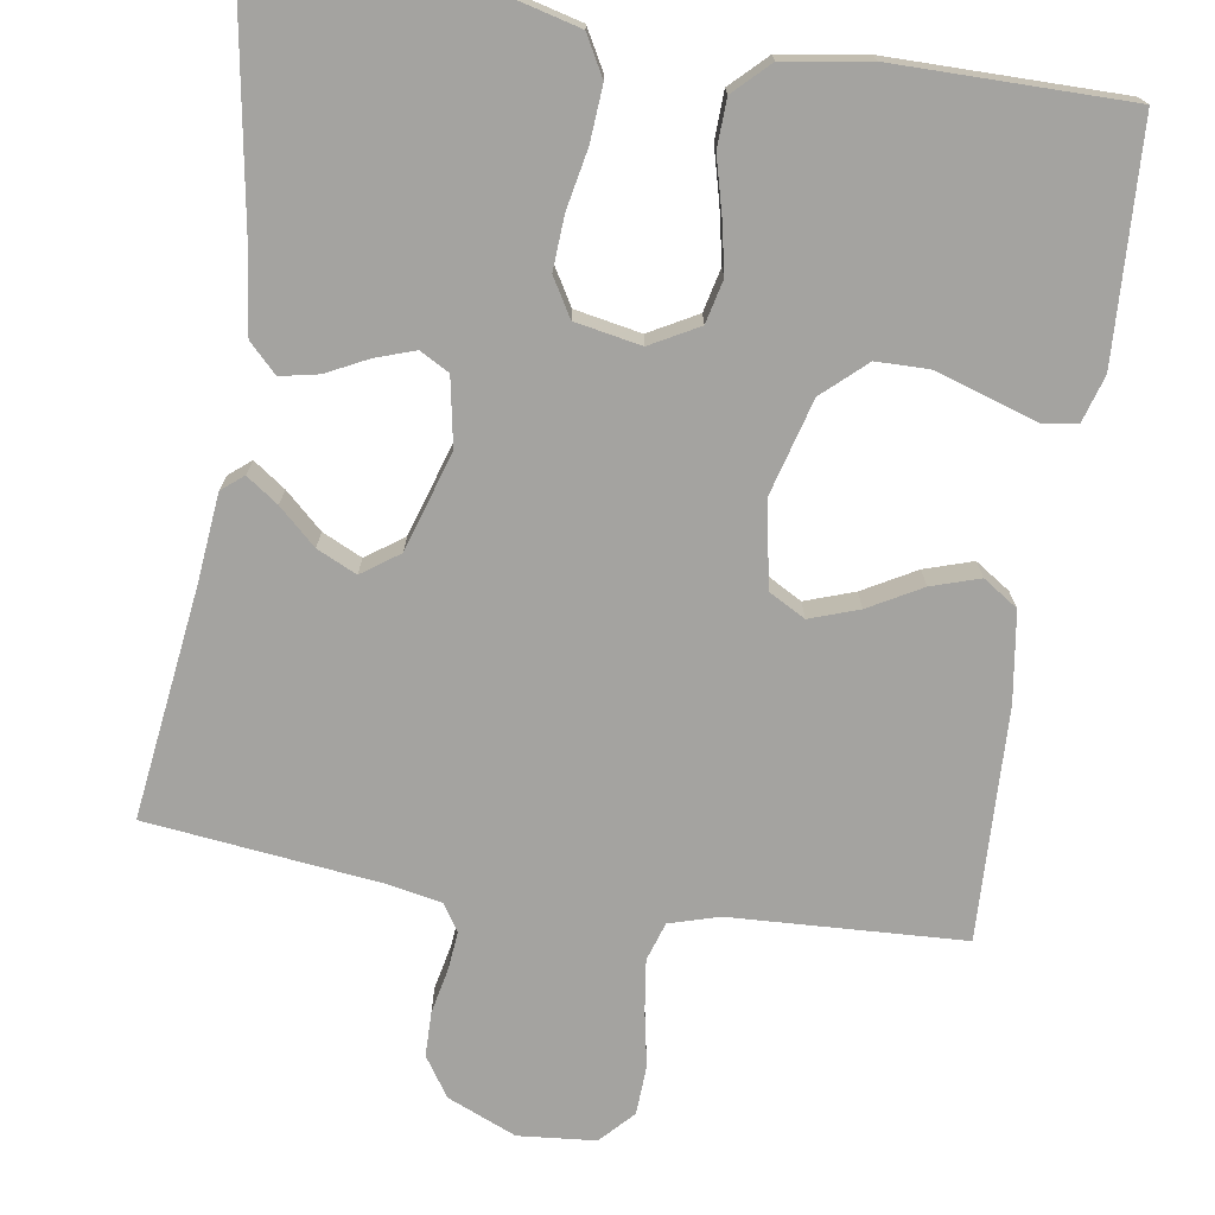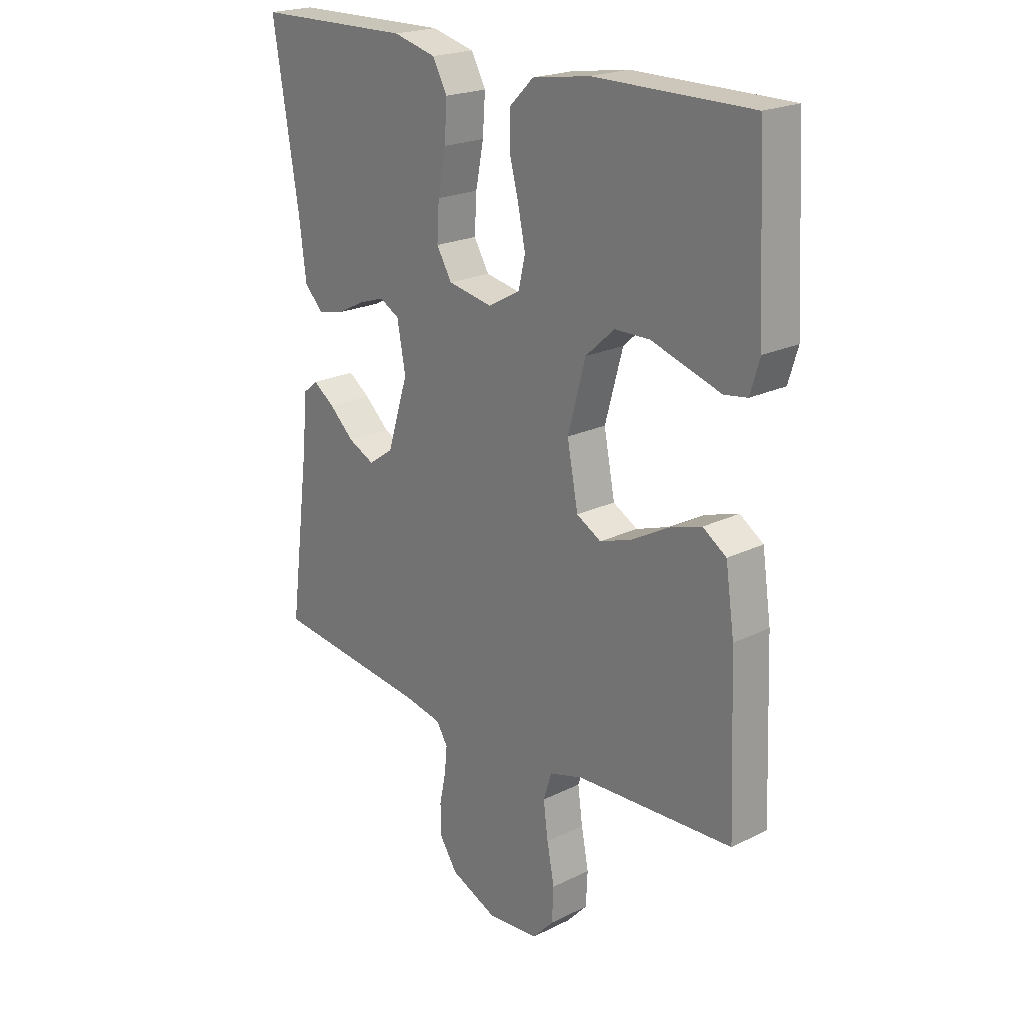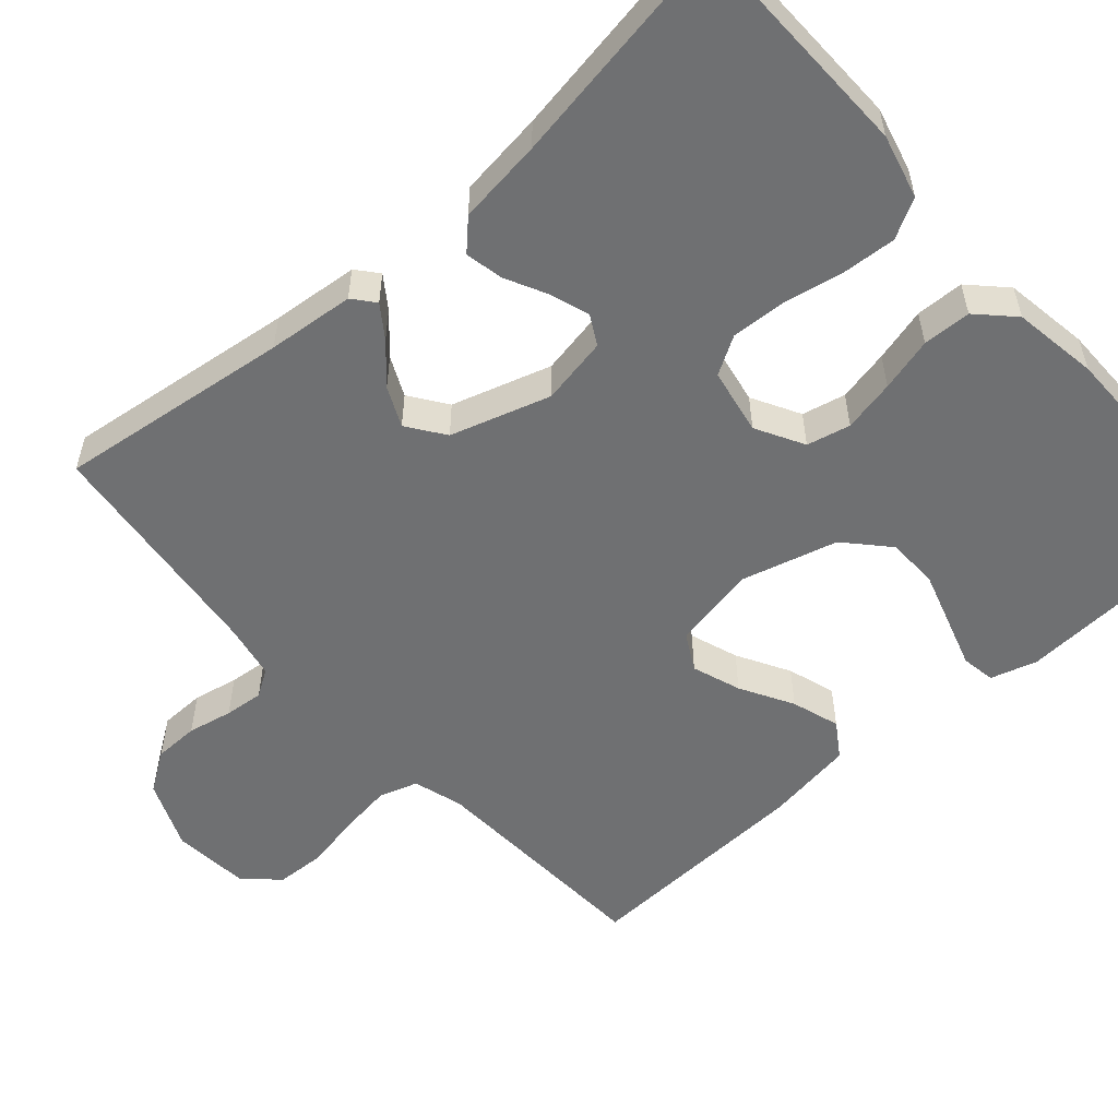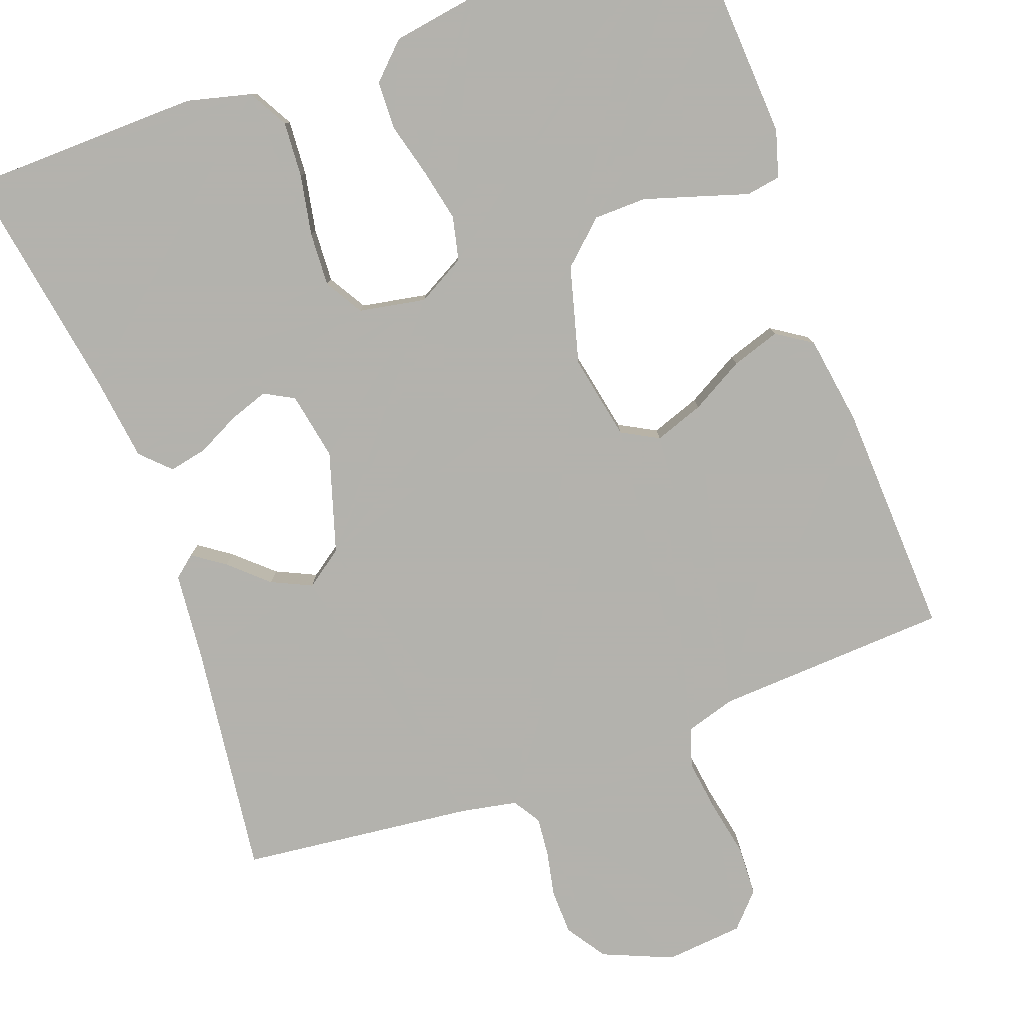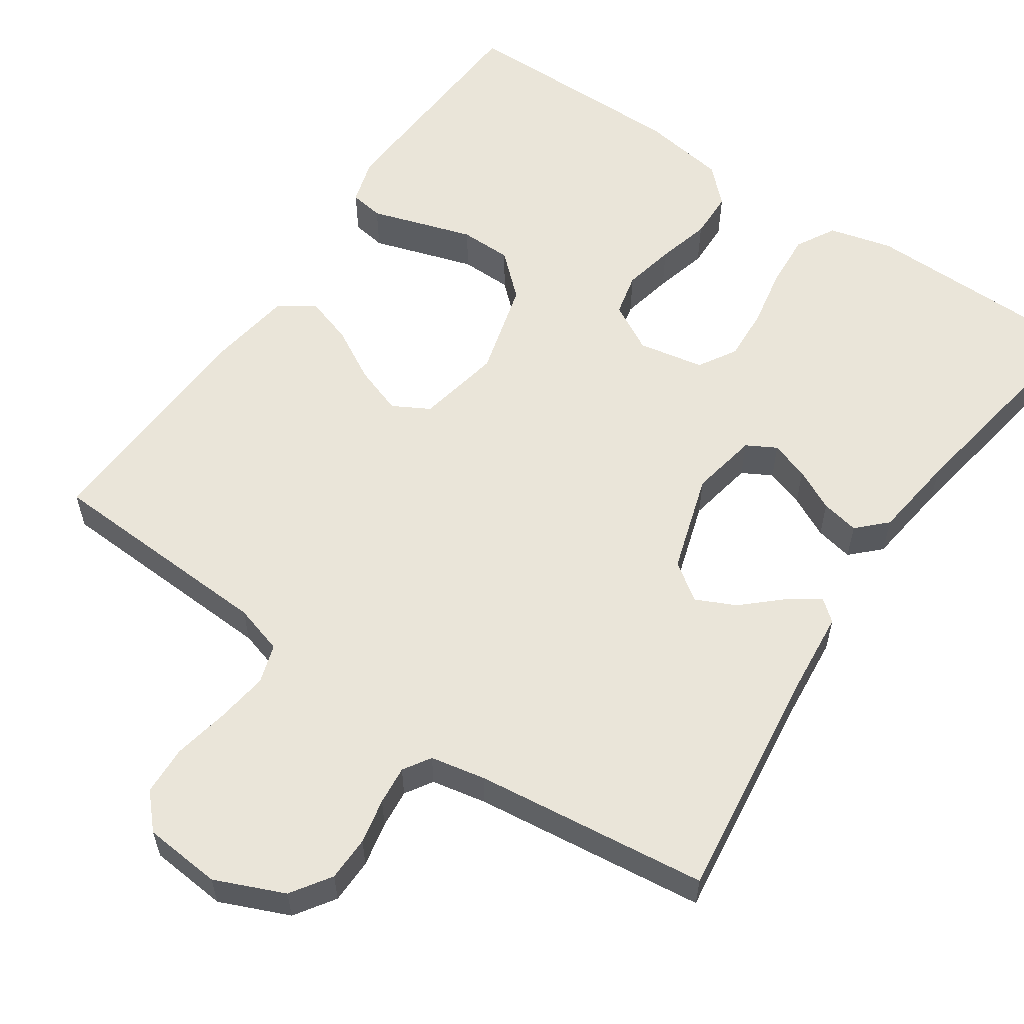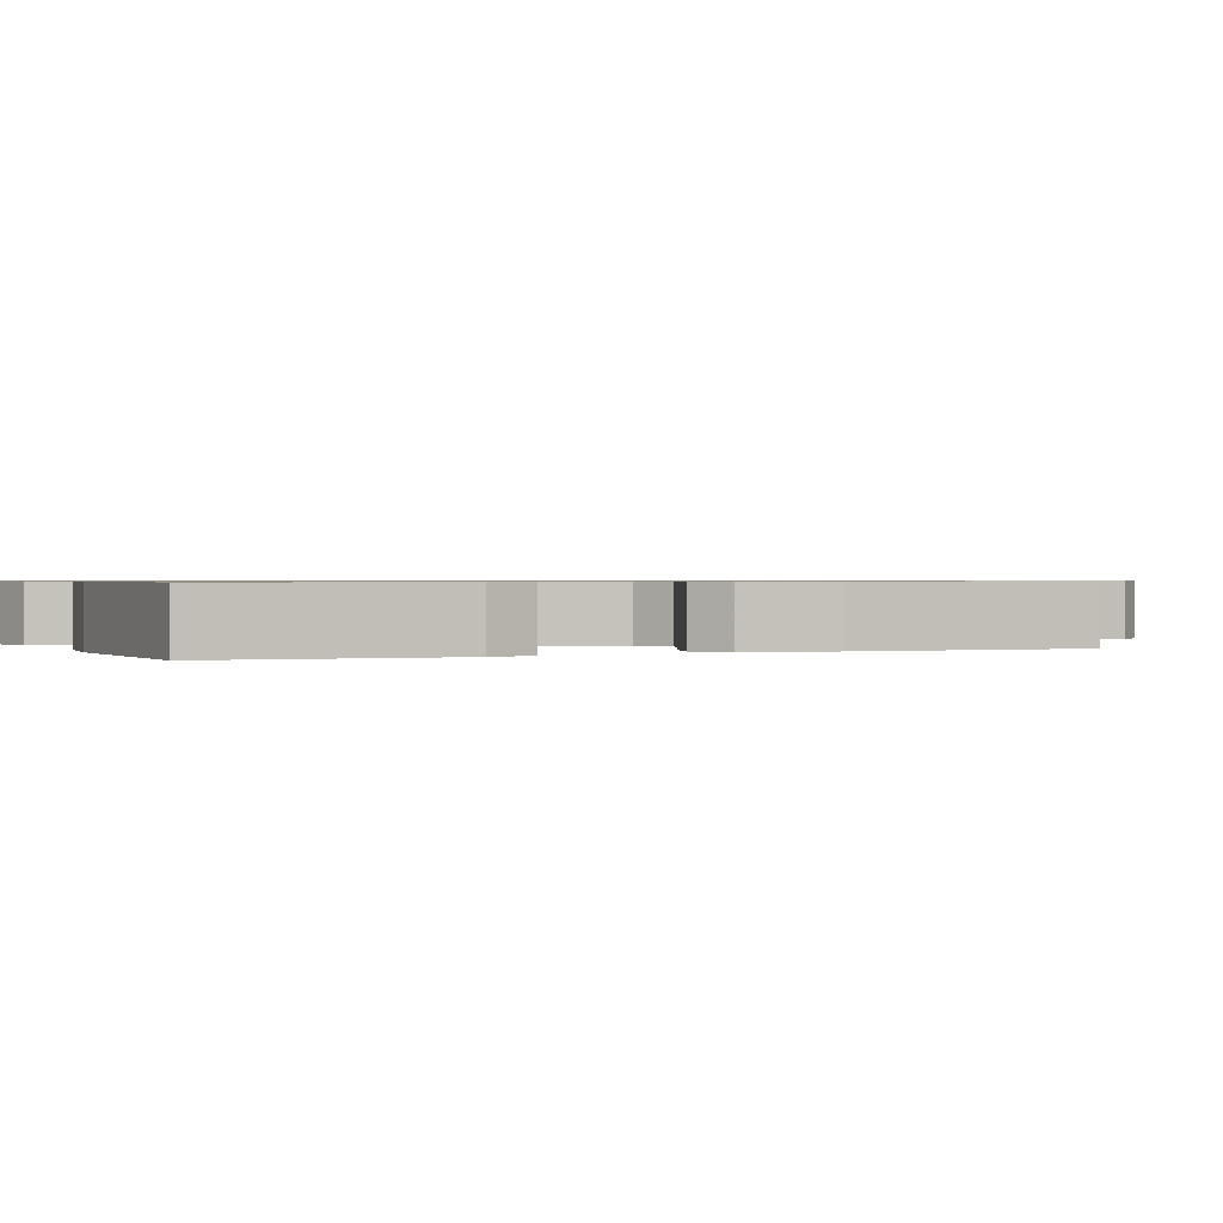
<metadata>
{"format":"obj","ext":"obj","renderer":"f3d","projection":"perspective","resolution":1024,"background":"white","views":[{"elev":-72.8,"azim":-8.9,"up":"+Y"},{"elev":21.4,"azim":48.9,"up":"+Z"},{"elev":-54.8,"azim":-48.4,"up":"+Y"},{"elev":-79.4,"azim":20.3,"up":"+Y"},{"elev":57.8,"azim":-145.7,"up":"+Y"},{"elev":0.7,"azim":64.9,"up":"+Y"}]}
</metadata>
<code>
v -0.5 0.07 -0.5
v -0.461 0.07 -0.2
v -0.45 0.07 -0.088
v -0.422 0.07 -0.065
v -0.381 0.07 -0.094
v -0.333 0.07 -0.138
v -0.282 0.07 -0.162
v -0.234 0.07 -0.128
v -0.194 0.07 0
v -0.21 0.07 0.087
v -0.248 0.07 0.108
v -0.298 0.07 0.091
v -0.352 0.07 0.064
v -0.401 0.07 0.054
v -0.437 0.07 0.09
v -0.451 0.07 0.2
v -0.5 0.07 0.5
v -0.2 0.07 0.505
v -0.118 0.07 0.484
v -0.09 0.07 0.433
v -0.095 0.07 0.362
v -0.11 0.07 0.285
v -0.114 0.07 0.216
v -0.085 0.07 0.167
v 0 0.07 0.151
v 0.062 0.07 0.185
v 0.075 0.07 0.241
v 0.061 0.07 0.308
v 0.043 0.07 0.377
v 0.045 0.07 0.439
v 0.09 0.07 0.483
v 0.2 0.07 0.5
v 0.5 0.07 0.5
v 0.516 0.07 0.2
v 0.498 0.07 0.14
v 0.454 0.07 0.133
v 0.391 0.07 0.153
v 0.321 0.07 0.175
v 0.254 0.07 0.174
v 0.199 0.07 0.124
v 0.165 0.07 0
v 0.186 0.07 -0.109
v 0.233 0.07 -0.135
v 0.296 0.07 -0.113
v 0.364 0.07 -0.075
v 0.426 0.07 -0.055
v 0.471 0.07 -0.085
v 0.488 0.07 -0.2
v 0.5 0.07 -0.5
v 0.2 0.07 -0.515
v 0.136 0.07 -0.534
v 0.12 0.07 -0.584
v 0.129 0.07 -0.651
v 0.143 0.07 -0.723
v 0.14 0.07 -0.787
v 0.1 0.07 -0.83
v 0 0.07 -0.839
v -0.089 0.07 -0.801
v -0.123 0.07 -0.75
v -0.124 0.07 -0.692
v -0.112 0.07 -0.634
v -0.107 0.07 -0.584
v -0.129 0.07 -0.549
v -0.2 0.07 -0.535
v -0.5 0 -0.5
v -0.461 0 -0.2
v -0.45 0 -0.088
v -0.422 0 -0.065
v -0.381 0 -0.094
v -0.333 0 -0.138
v -0.282 0 -0.162
v -0.234 0 -0.128
v -0.194 0 0
v -0.21 0 0.087
v -0.248 0 0.108
v -0.298 0 0.091
v -0.352 0 0.064
v -0.401 0 0.054
v -0.437 0 0.09
v -0.451 0 0.2
v -0.5 0 0.5
v -0.2 0 0.505
v -0.118 0 0.484
v -0.09 0 0.433
v -0.095 0 0.362
v -0.11 0 0.285
v -0.114 0 0.216
v -0.085 0 0.167
v 0 0 0.151
v 0.062 0 0.185
v 0.075 0 0.241
v 0.061 0 0.308
v 0.043 0 0.377
v 0.045 0 0.439
v 0.09 0 0.483
v 0.2 0 0.5
v 0.5 0 0.5
v 0.516 0 0.2
v 0.498 0 0.14
v 0.454 0 0.133
v 0.391 0 0.153
v 0.321 0 0.175
v 0.254 0 0.174
v 0.199 0 0.124
v 0.165 0 0
v 0.186 0 -0.109
v 0.233 0 -0.135
v 0.296 0 -0.113
v 0.364 0 -0.075
v 0.426 0 -0.055
v 0.471 0 -0.085
v 0.488 0 -0.2
v 0.5 0 -0.5
v 0.2 0 -0.515
v 0.136 0 -0.534
v 0.12 0 -0.584
v 0.129 0 -0.651
v 0.143 0 -0.723
v 0.14 0 -0.787
v 0.1 0 -0.83
v 0 0 -0.839
v -0.089 0 -0.801
v -0.123 0 -0.75
v -0.124 0 -0.692
v -0.112 0 -0.634
v -0.107 0 -0.584
v -0.129 0 -0.549
v -0.2 0 -0.535
f 58 59 60 61
f 58 61 62
f 57 58 62
f 56 57 62
f 53 54 55 56
f 52 53 56 62
f 51 52 62 63
f 47 48 49 50
f 44 45 46 47
f 43 44 47 50
f 42 43 50 51
f 34 35 36 37
f 34 37 38
f 33 34 38 39
f 28 29 30 31
f 27 28 31 32
f 26 27 32 33
f 19 20 21 22
f 19 22 23
f 16 17 18 19
f 16 19 23
f 15 16 23 24
f 12 13 14 15
f 11 12 15 24
f 3 4 5 6
f 2 3 6 7
f 64 1 2 7
f 63 64 7 8
f 41 42 51 63
f 40 41 63 8
f 26 33 39 40
f 25 26 40 8
f 10 11 24 25
f 9 10 25
f 8 9 25
f 125 124 123 122
f 126 125 122
f 126 122 121
f 126 121 120
f 120 119 118 117
f 126 120 117 116
f 127 126 116 115
f 114 113 112 111
f 111 110 109 108
f 114 111 108 107
f 115 114 107 106
f 101 100 99 98
f 102 101 98
f 103 102 98 97
f 95 94 93 92
f 96 95 92 91
f 97 96 91 90
f 86 85 84 83
f 87 86 83
f 83 82 81 80
f 87 83 80
f 88 87 80 79
f 79 78 77 76
f 88 79 76 75
f 70 69 68 67
f 71 70 67 66
f 71 66 65 128
f 72 71 128 127
f 127 115 106 105
f 72 127 105 104
f 104 103 97 90
f 72 104 90 89
f 89 88 75 74
f 89 74 73
f 89 73 72
f 1 65 66 2
f 2 66 67 3
f 3 67 68 4
f 4 68 69 5
f 5 69 70 6
f 6 70 71 7
f 7 71 72 8
f 8 72 73 9
f 9 73 74 10
f 10 74 75 11
f 11 75 76 12
f 12 76 77 13
f 13 77 78 14
f 14 78 79 15
f 15 79 80 16
f 16 80 81 17
f 17 81 82 18
f 18 82 83 19
f 19 83 84 20
f 20 84 85 21
f 21 85 86 22
f 22 86 87 23
f 23 87 88 24
f 24 88 89 25
f 25 89 90 26
f 26 90 91 27
f 27 91 92 28
f 28 92 93 29
f 29 93 94 30
f 30 94 95 31
f 31 95 96 32
f 32 96 97 33
f 33 97 98 34
f 34 98 99 35
f 35 99 100 36
f 36 100 101 37
f 37 101 102 38
f 38 102 103 39
f 39 103 104 40
f 40 104 105 41
f 41 105 106 42
f 42 106 107 43
f 43 107 108 44
f 44 108 109 45
f 45 109 110 46
f 46 110 111 47
f 47 111 112 48
f 48 112 113 49
f 49 113 114 50
f 50 114 115 51
f 51 115 116 52
f 52 116 117 53
f 53 117 118 54
f 54 118 119 55
f 55 119 120 56
f 56 120 121 57
f 57 121 122 58
f 58 122 123 59
f 59 123 124 60
f 60 124 125 61
f 61 125 126 62
f 62 126 127 63
f 63 127 128 64
f 64 128 65 1

</code>
